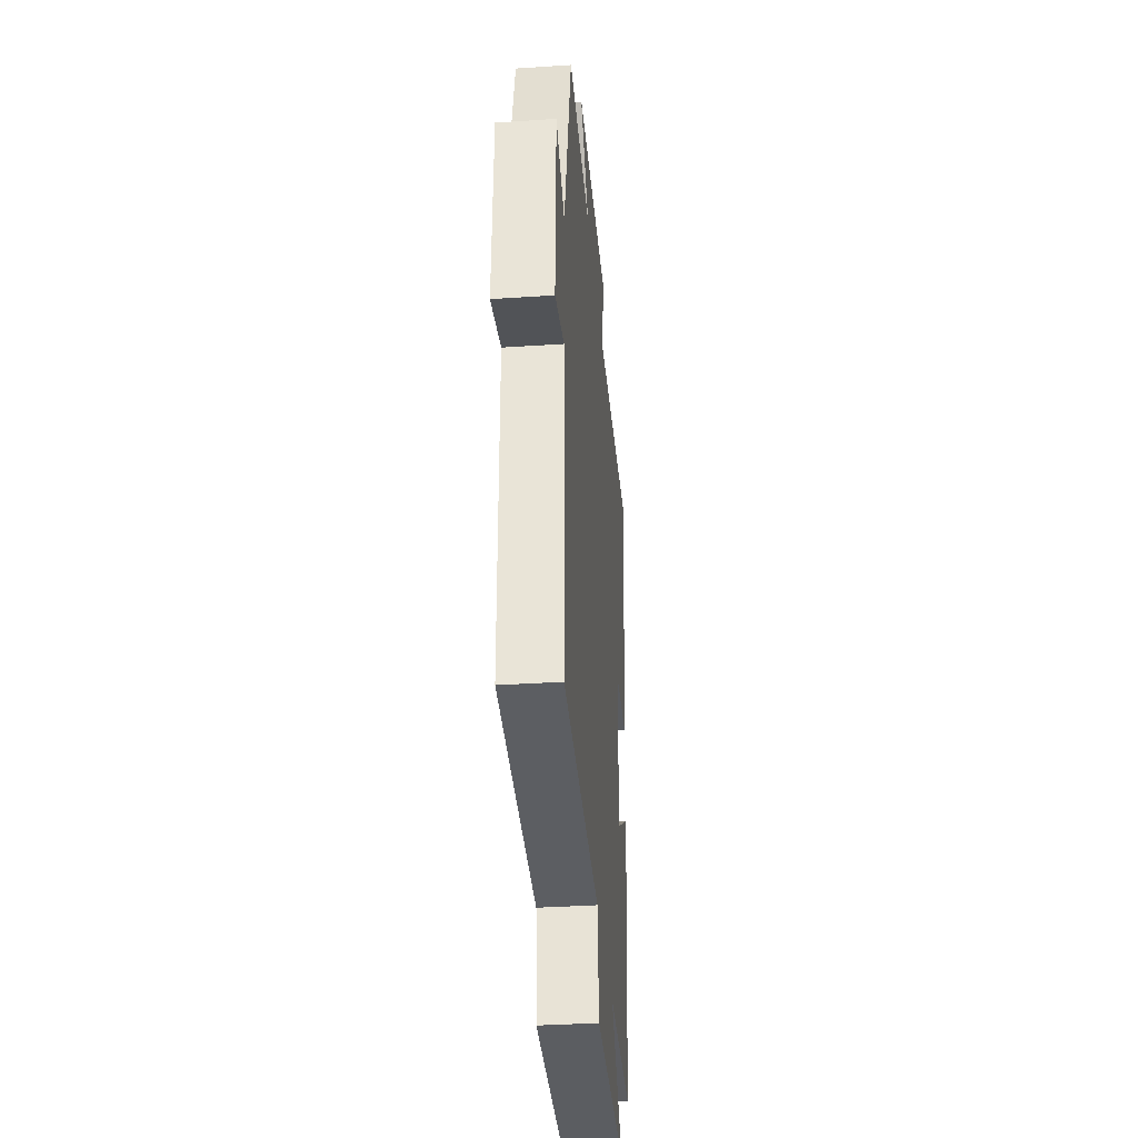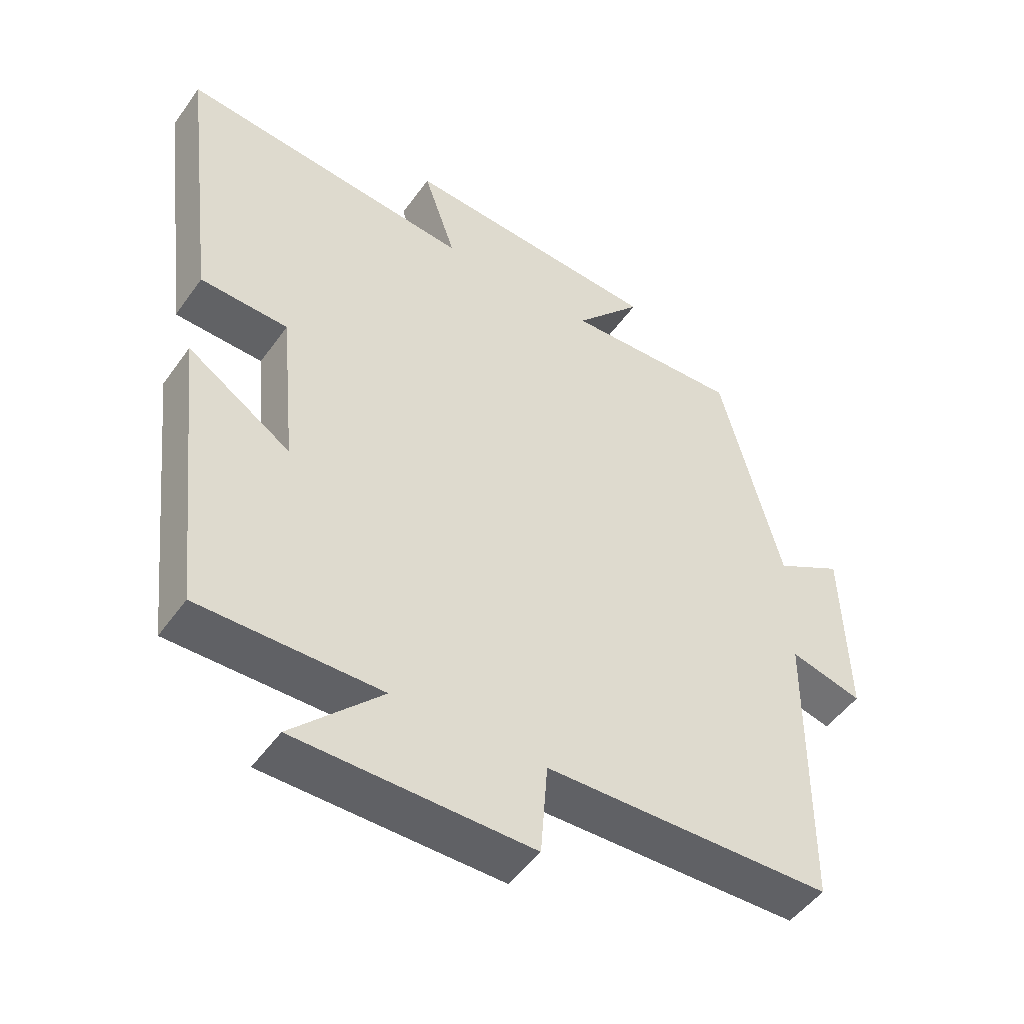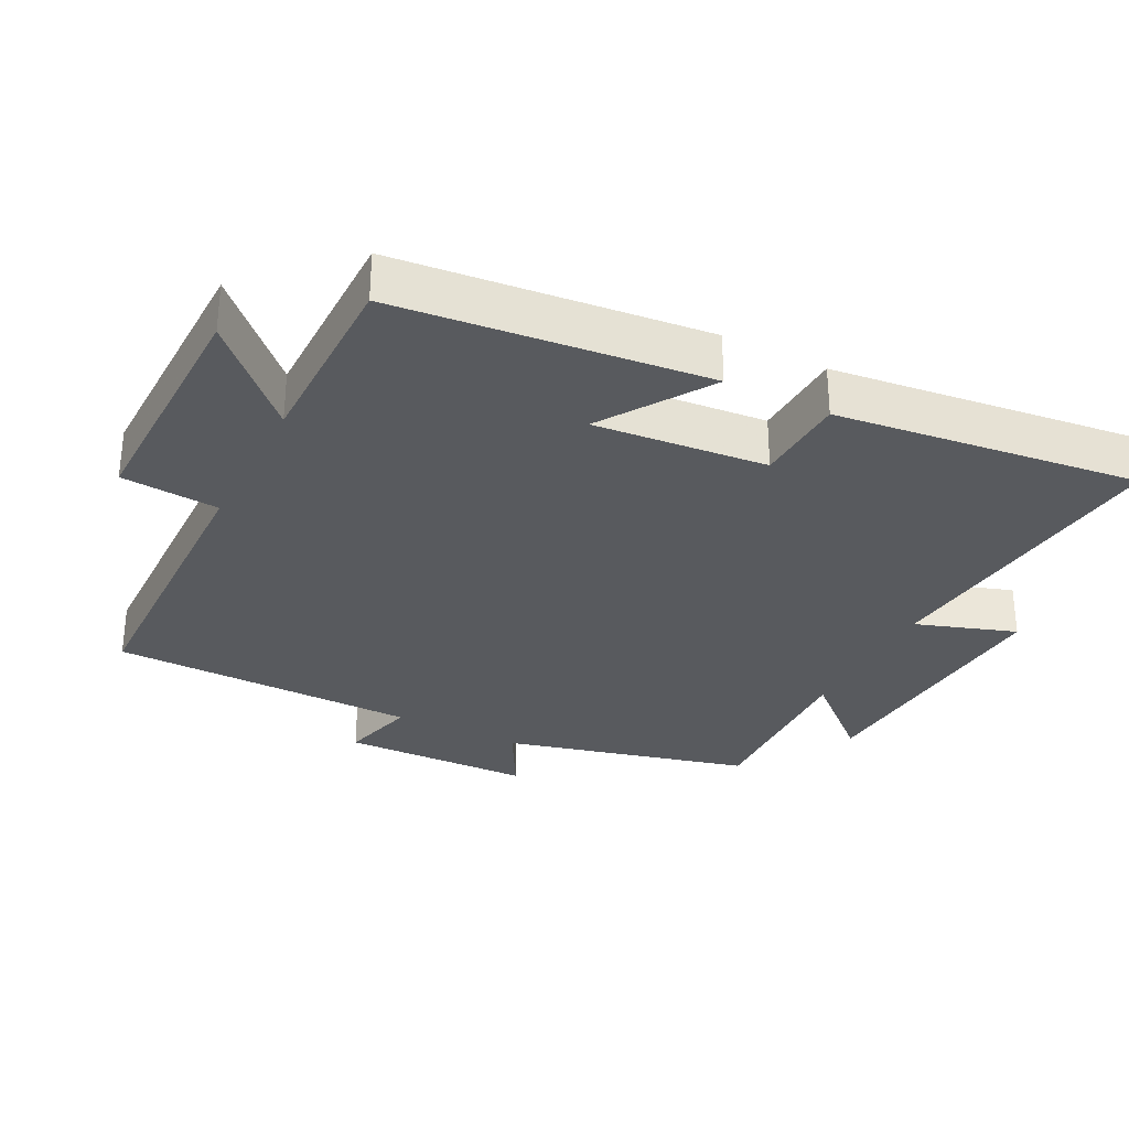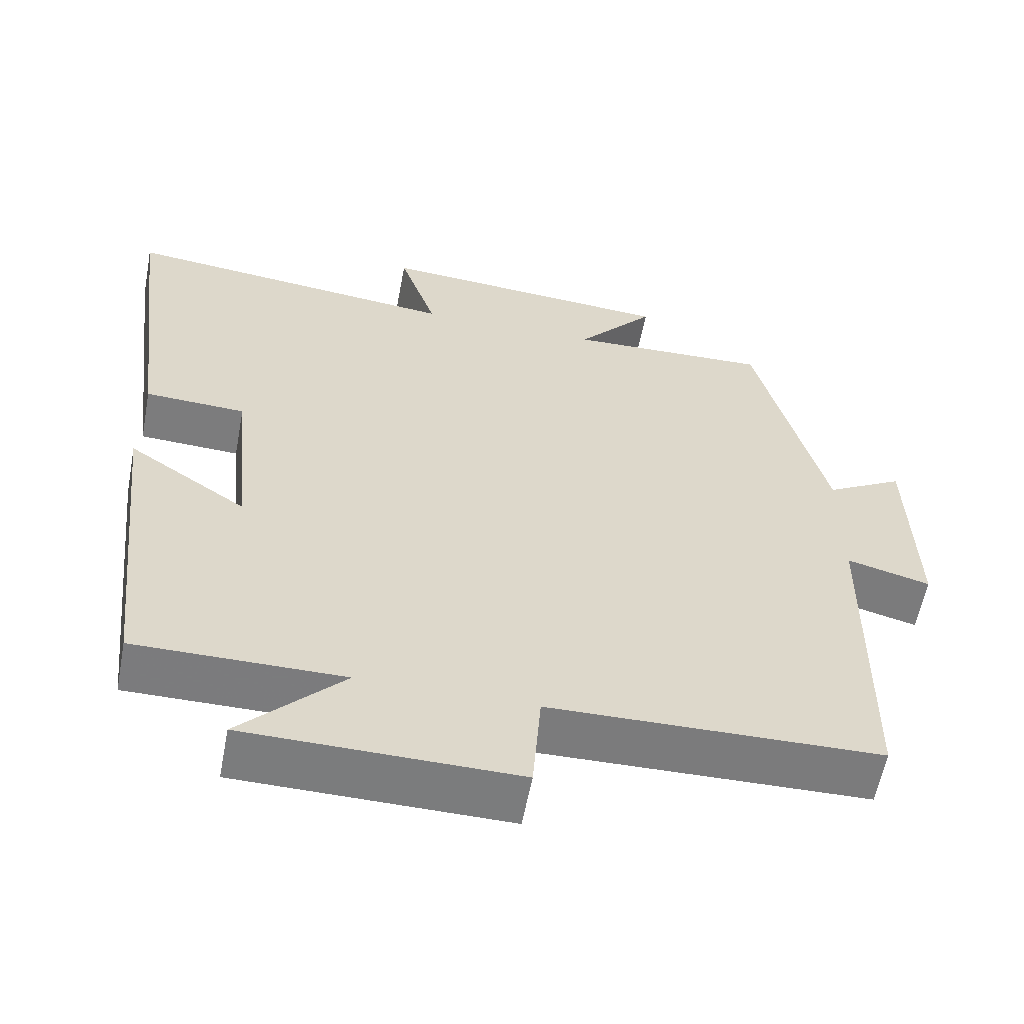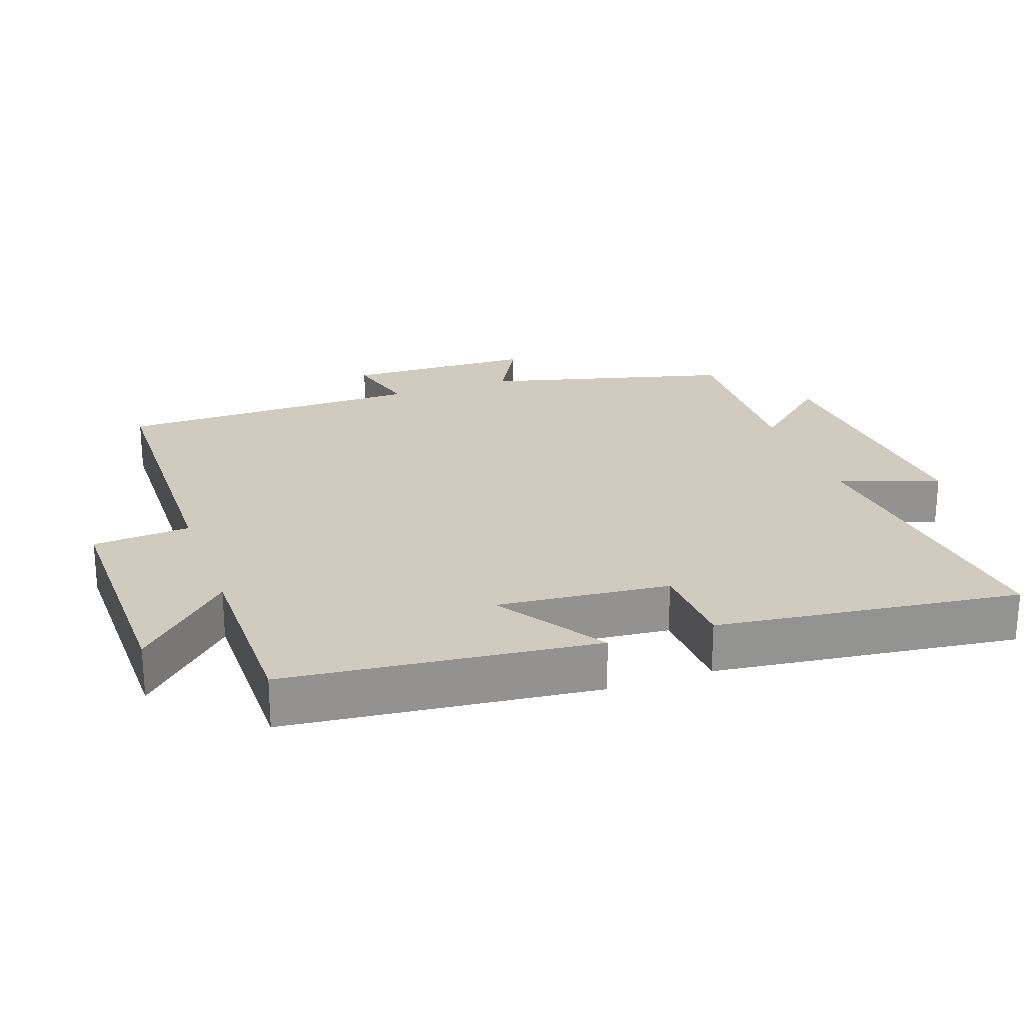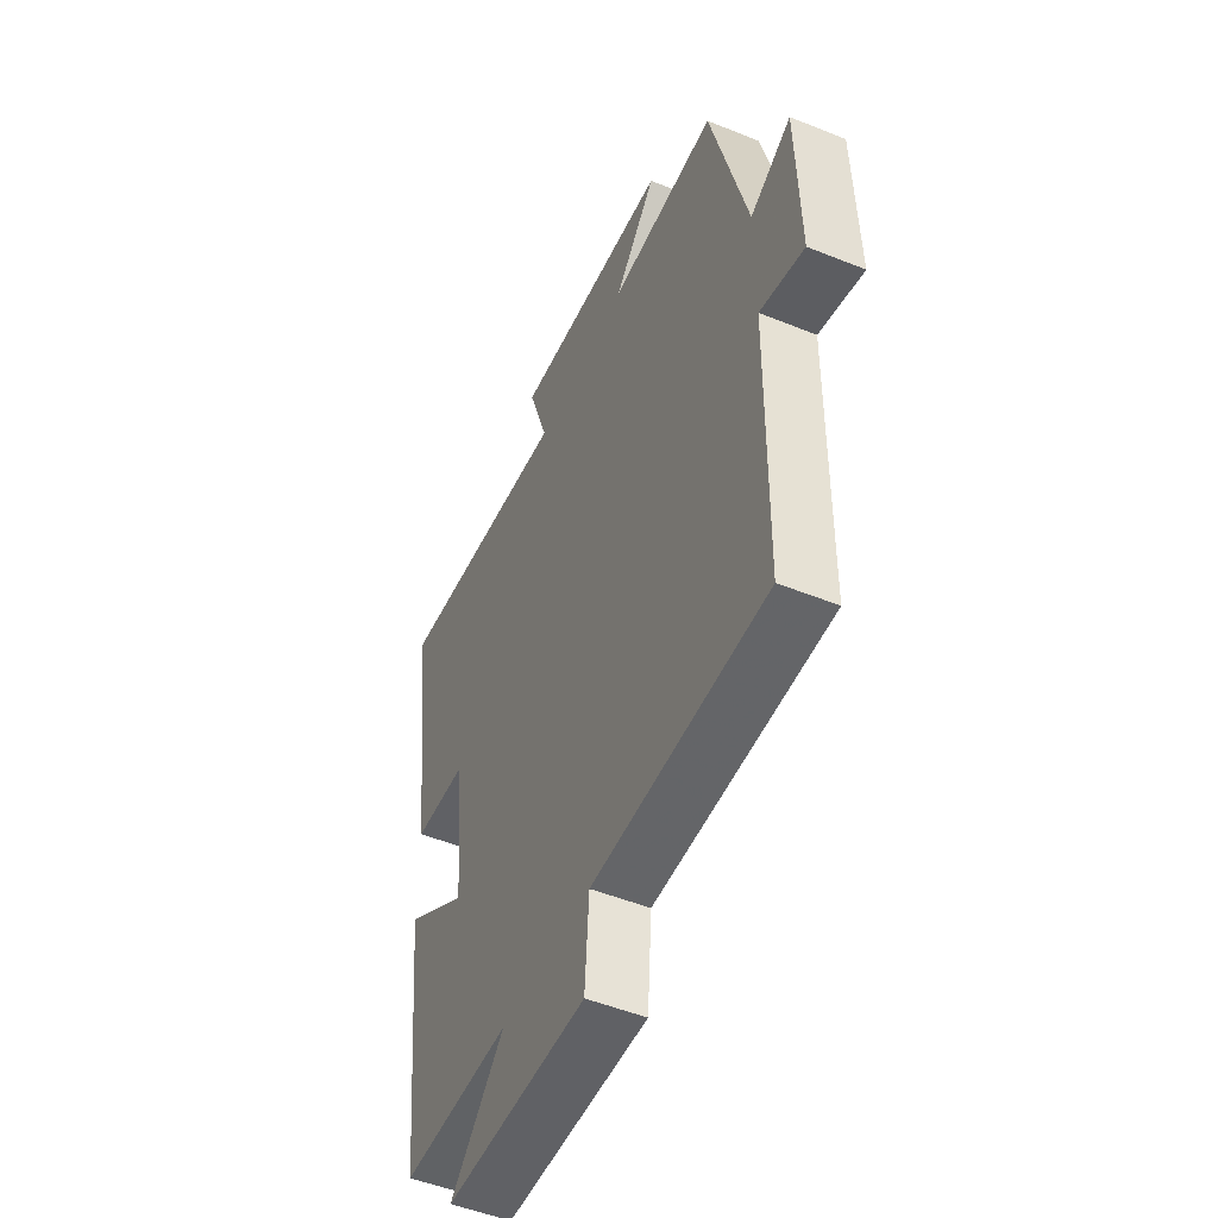
<metadata>
{"format":"obj","ext":"obj","renderer":"f3d","projection":"perspective","resolution":1024,"background":"white","views":[{"elev":-36.8,"azim":94.9,"up":"+Z"},{"elev":-49.4,"azim":-34.0,"up":"+Z"},{"elev":-31.1,"azim":-117.2,"up":"+Y"},{"elev":-58.6,"azim":-10.7,"up":"+Z"},{"elev":23.6,"azim":-109.5,"up":"+Y"},{"elev":-50.3,"azim":66.1,"up":"+Z"}]}
</metadata>
<code>
v 0.407 0.07 0.51
v 0.5 0.07 0.151
v 0.603 0.07 0.208
v 0.611 0.07 -0.07
v 0.5 0.07 -0.041
v 0.495 0.07 -0.491
v 0.057 0.07 -0.5
v 0.046 0.07 -0.643
v -0.312 0.07 -0.639
v -0.175 0.07 -0.5
v -0.451 0.07 -0.501
v -0.5 0.07 -0.05
v -0.342 0.07 -0.154
v -0.366 0.07 0.098
v -0.5 0.07 0.104
v -0.555 0.07 0.547
v -0.106 0.07 0.5
v -0.156 0.07 0.646
v 0.242 0.07 0.618
v 0.138 0.07 0.5
v 0.407 0 0.51
v 0.5 0 0.151
v 0.603 0 0.208
v 0.611 0 -0.07
v 0.5 0 -0.041
v 0.495 0 -0.491
v 0.057 0 -0.5
v 0.046 0 -0.643
v -0.312 0 -0.639
v -0.175 0 -0.5
v -0.451 0 -0.501
v -0.5 0 -0.05
v -0.342 0 -0.154
v -0.366 0 0.098
v -0.5 0 0.104
v -0.555 0 0.547
v -0.106 0 0.5
v -0.156 0 0.646
v 0.242 0 0.618
v 0.138 0 0.5
f 17 18 19 20
f 14 15 16 17
f 13 14 17 20
f 10 11 12 13
f 10 13 20 1
f 7 8 9 10
f 5 6 7 10
f 2 3 4 5
f 1 2 5 10
f 40 39 38 37
f 37 36 35 34
f 40 37 34 33
f 33 32 31 30
f 21 40 33 30
f 30 29 28 27
f 30 27 26 25
f 25 24 23 22
f 30 25 22 21
f 1 21 22 2
f 2 22 23 3
f 3 23 24 4
f 4 24 25 5
f 5 25 26 6
f 6 26 27 7
f 7 27 28 8
f 8 28 29 9
f 9 29 30 10
f 10 30 31 11
f 11 31 32 12
f 12 32 33 13
f 13 33 34 14
f 14 34 35 15
f 15 35 36 16
f 16 36 37 17
f 17 37 38 18
f 18 38 39 19
f 19 39 40 20
f 20 40 21 1

</code>
